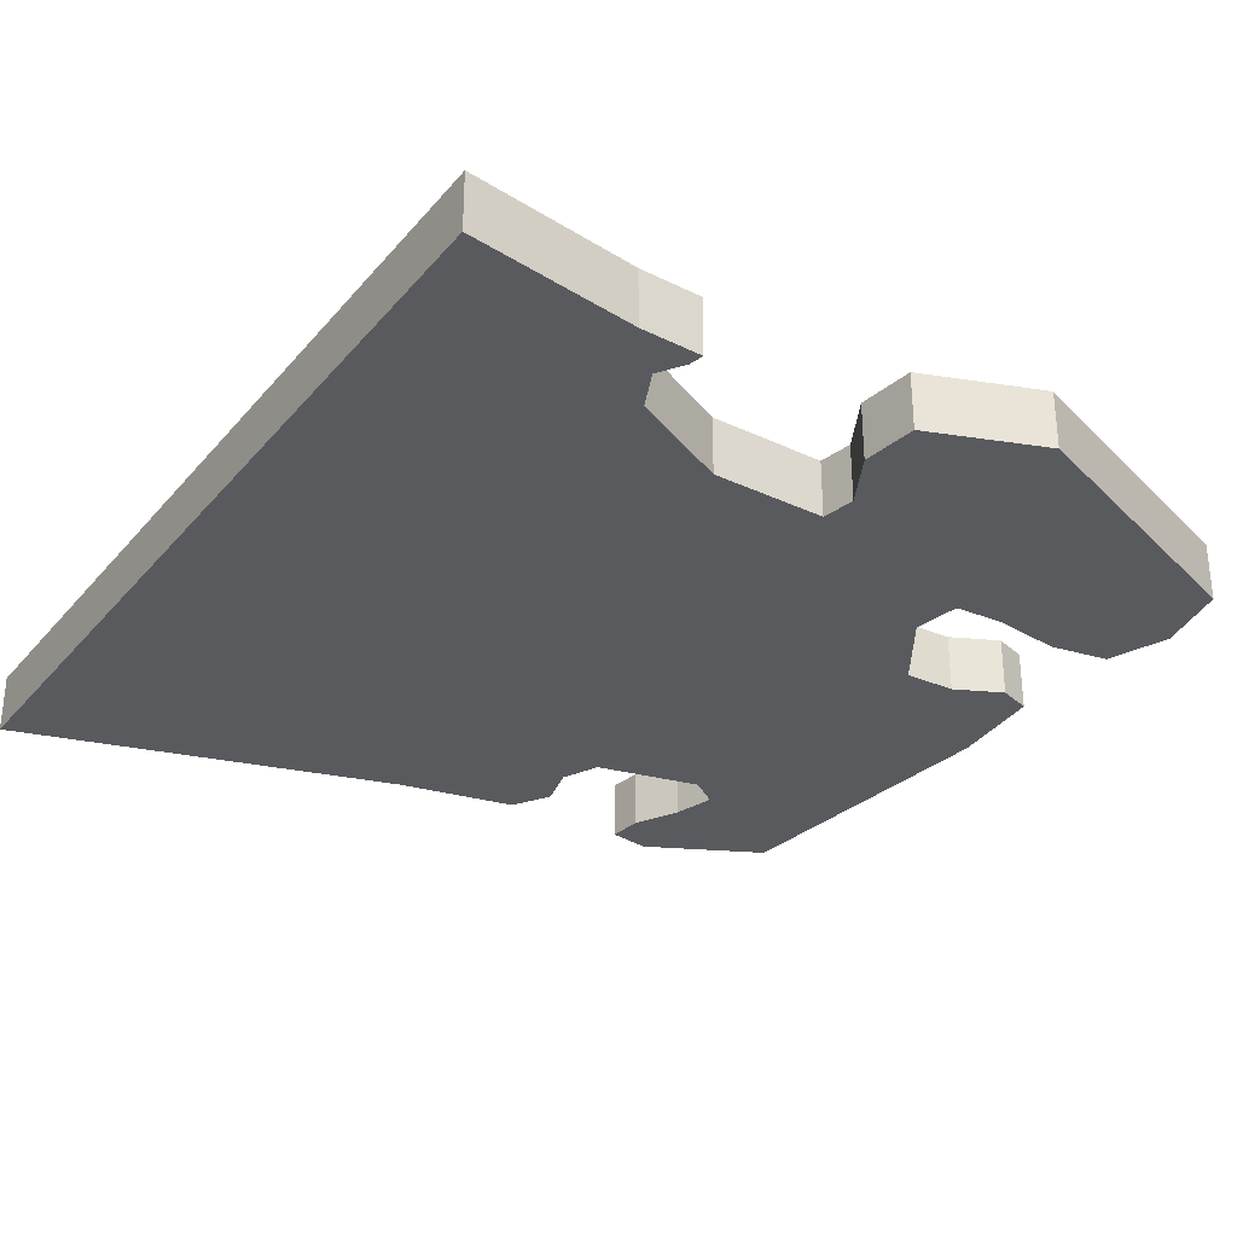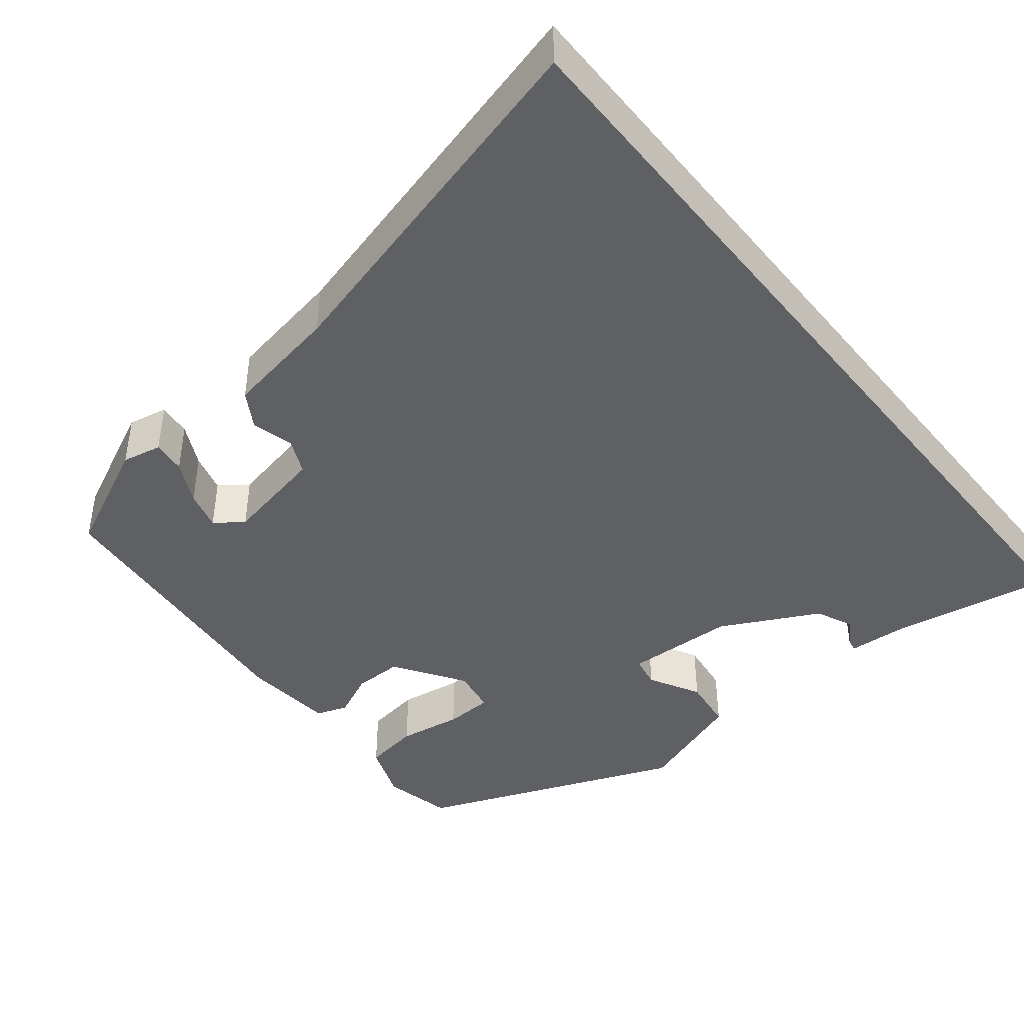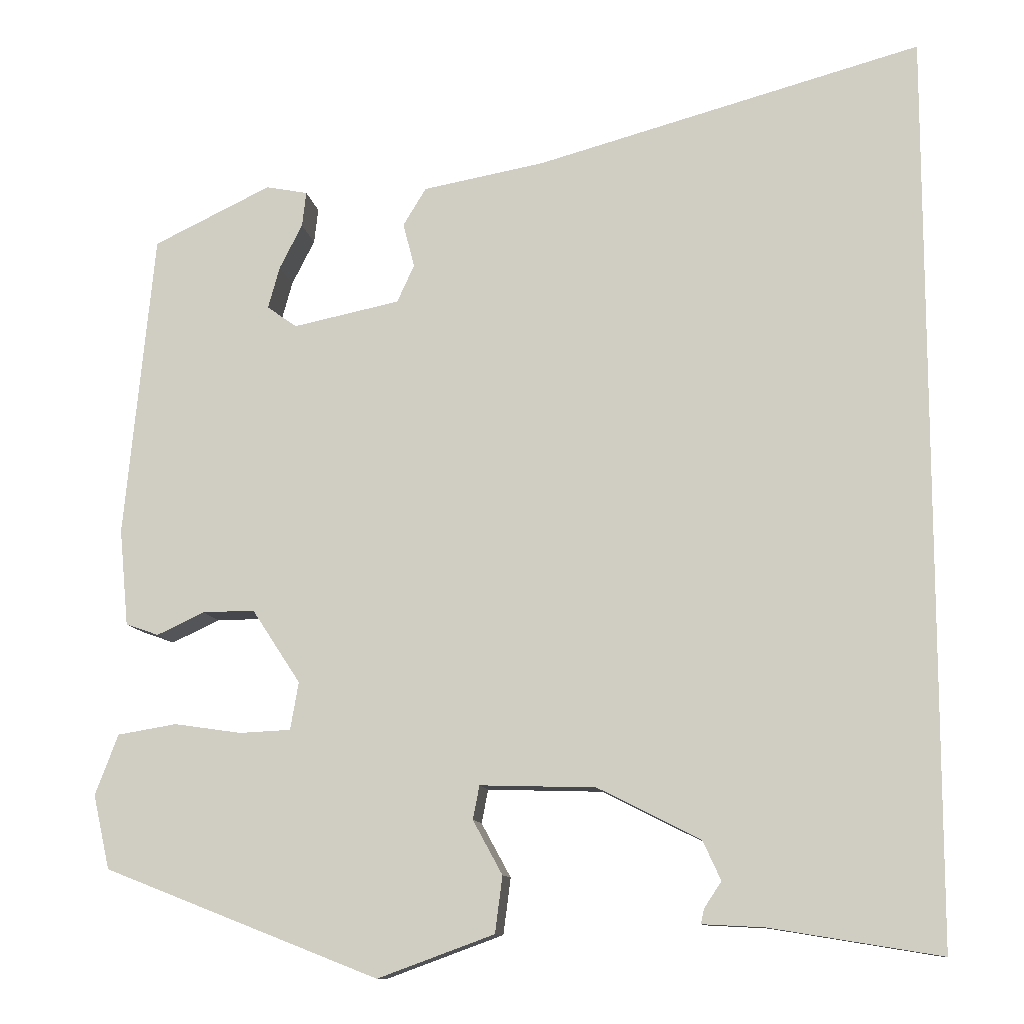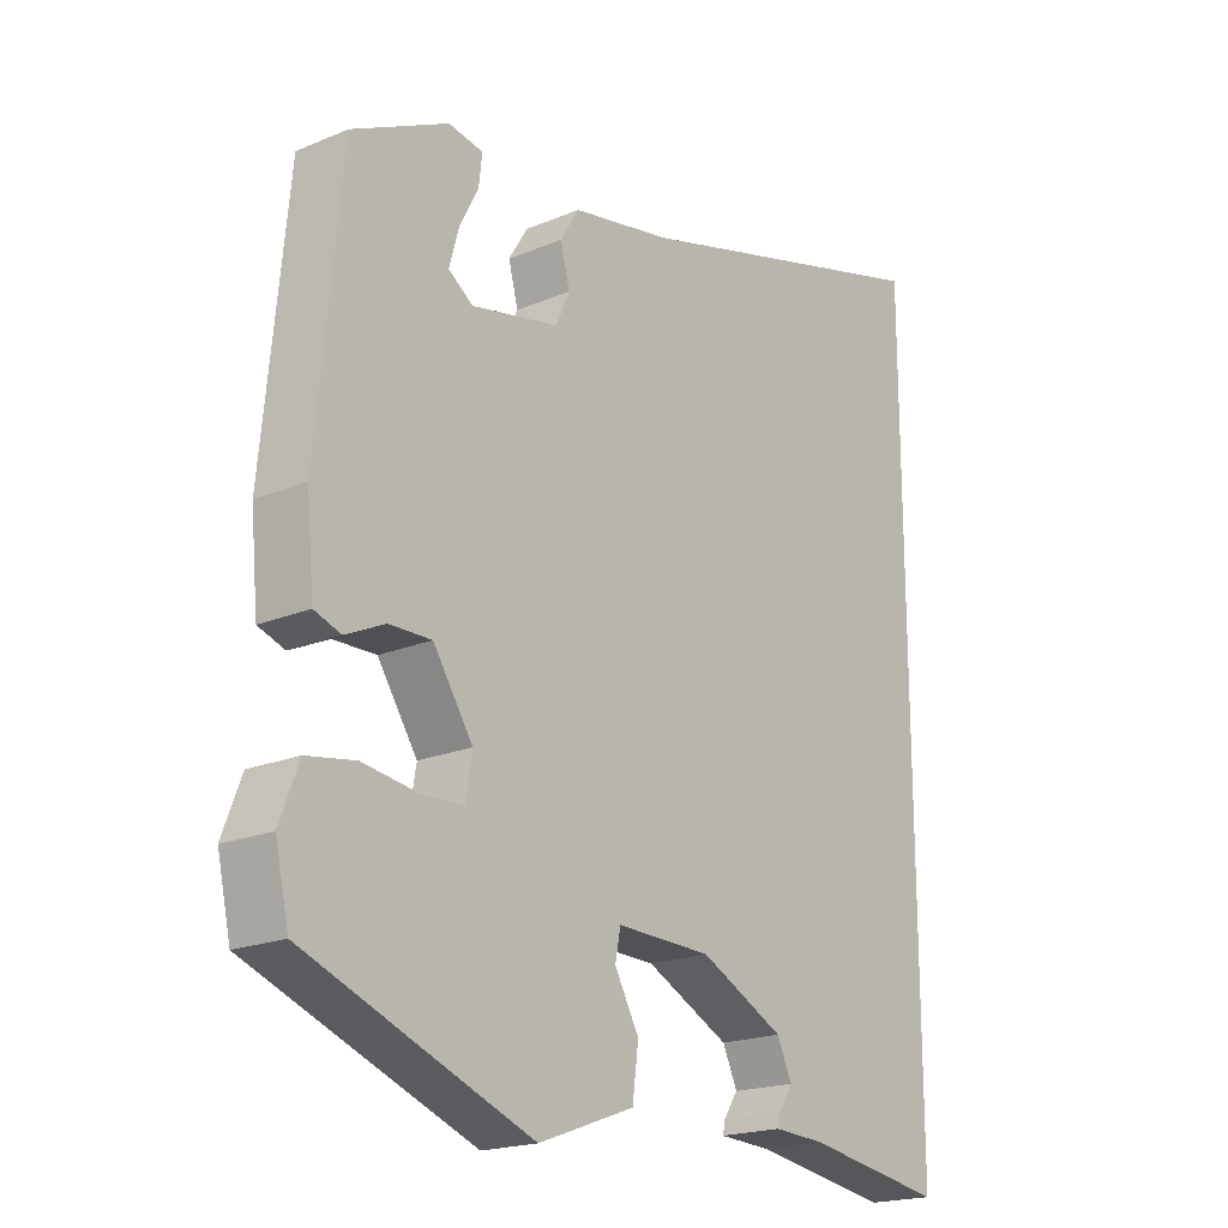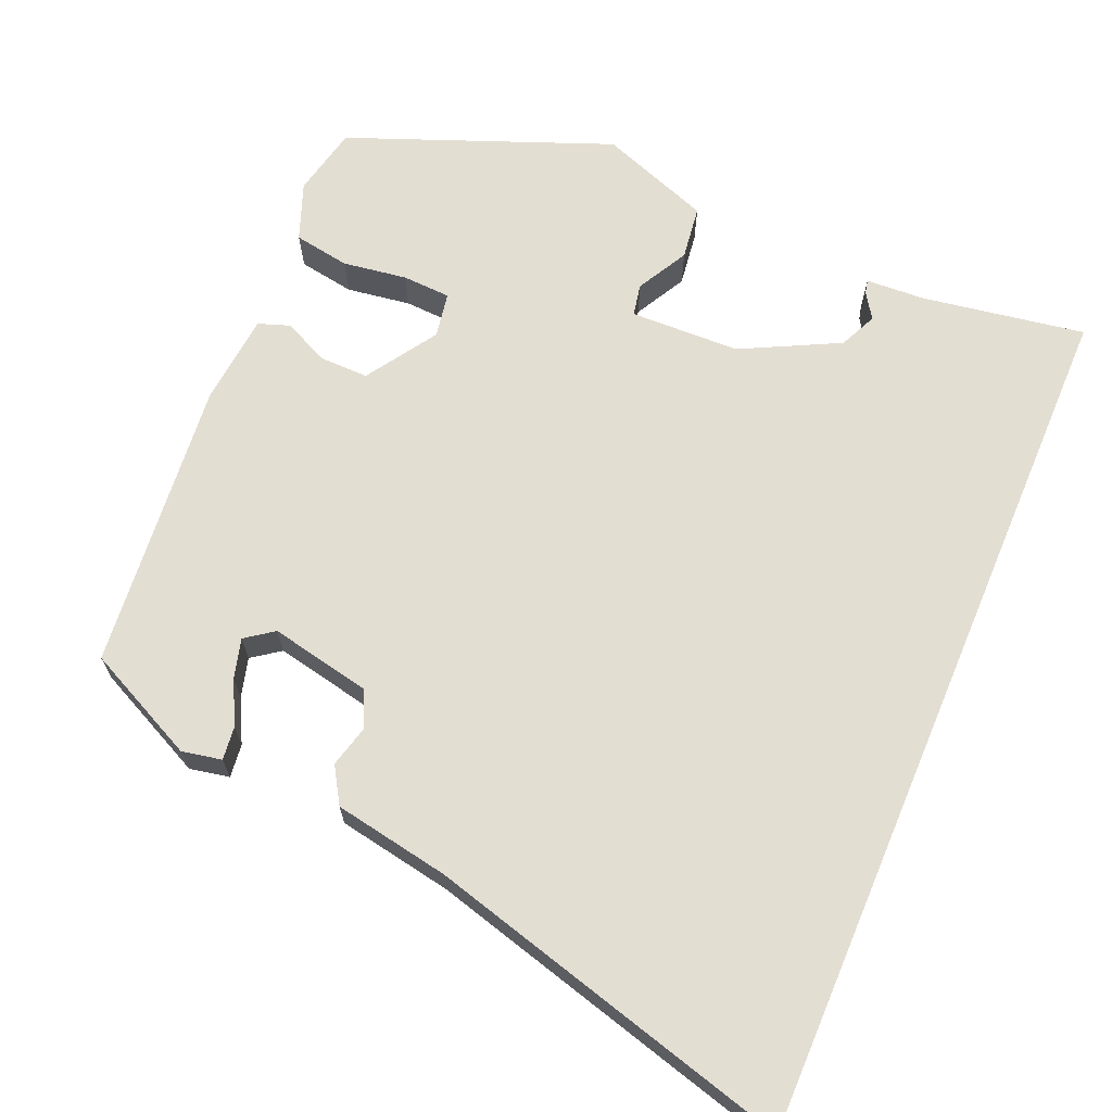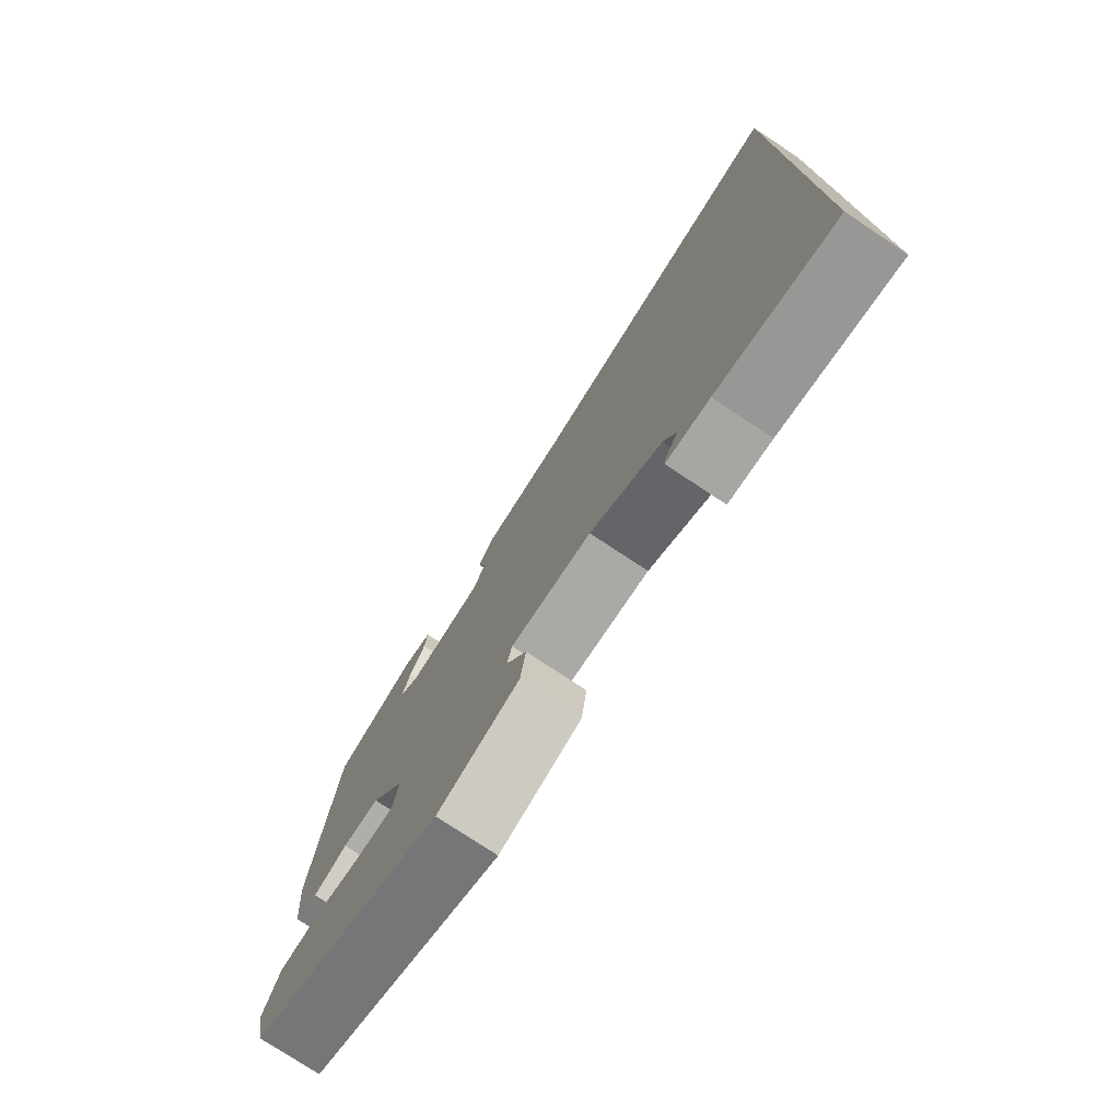
<metadata>
{"format":"obj","ext":"obj","renderer":"f3d","projection":"perspective","resolution":1024,"background":"white","views":[{"elev":-30.5,"azim":147.3,"up":"+Y"},{"elev":-42.9,"azim":38.6,"up":"+Y"},{"elev":-10.9,"azim":8.0,"up":"+Z"},{"elev":-19.5,"azim":-51.9,"up":"+Z"},{"elev":67.4,"azim":23.0,"up":"+Y"},{"elev":-76.8,"azim":56.5,"up":"+Z"}]}
</metadata>
<code>
v -0.466 0.07 0.397
v -0.323 0.07 0.466
v -0.272 0.07 0.456
v -0.277 0.07 0.413
v -0.305 0.07 0.358
v -0.319 0.07 0.307
v -0.283 0.07 0.281
v -0.153 0.07 0.308
v -0.132 0.07 0.354
v -0.146 0.07 0.408
v -0.118 0.07 0.454
v 0.03 0.07 0.481
v 0.5 0.07 0.61
v 0.5 0.07 -0.501
v 0.292 0.07 -0.467
v 0.216 0.07 -0.463
v 0.22 0.07 -0.445
v 0.241 0.07 -0.413
v 0.219 0.07 -0.365
v 0.094 0.07 -0.302
v -0.047 0.07 -0.298
v -0.055 0.07 -0.339
v -0.019 0.07 -0.405
v -0.028 0.07 -0.474
v -0.17 0.07 -0.526
v -0.505 0.07 -0.395
v -0.525 0.07 -0.305
v -0.497 0.07 -0.231
v -0.425 0.07 -0.219
v -0.343 0.07 -0.231
v -0.281 0.07 -0.228
v -0.271 0.07 -0.17
v -0.33 0.07 -0.08
v -0.393 0.07 -0.081
v -0.451 0.07 -0.108
v -0.491 0.07 -0.094
v -0.502 0.07 0.024
v -0.466 0 0.397
v -0.323 0 0.466
v -0.272 0 0.456
v -0.277 0 0.413
v -0.305 0 0.358
v -0.319 0 0.307
v -0.283 0 0.281
v -0.153 0 0.308
v -0.132 0 0.354
v -0.146 0 0.408
v -0.118 0 0.454
v 0.03 0 0.481
v 0.5 0 0.61
v 0.5 0 -0.501
v 0.292 0 -0.467
v 0.216 0 -0.463
v 0.22 0 -0.445
v 0.241 0 -0.413
v 0.219 0 -0.365
v 0.094 0 -0.302
v -0.047 0 -0.298
v -0.055 0 -0.339
v -0.019 0 -0.405
v -0.028 0 -0.474
v -0.17 0 -0.526
v -0.505 0 -0.395
v -0.525 0 -0.305
v -0.497 0 -0.231
v -0.425 0 -0.219
v -0.343 0 -0.231
v -0.281 0 -0.228
v -0.271 0 -0.17
v -0.33 0 -0.08
v -0.393 0 -0.081
v -0.451 0 -0.108
v -0.491 0 -0.094
v -0.502 0 0.024
f 34 35 36 37
f 33 34 37 1
f 32 33 1
f 27 28 29 30
f 27 30 31
f 26 27 31
f 25 26 31
f 22 23 24 25
f 21 22 25 31
f 20 21 31 32
f 15 16 17 18
f 15 18 19
f 12 13 14 15
f 12 15 19
f 9 10 11 12
f 8 9 12 19
f 7 8 19 20
f 2 3 4 5
f 2 5 6
f 1 2 6
f 7 20 32
f 1 6 7 32
f 74 73 72 71
f 38 74 71 70
f 38 70 69
f 67 66 65 64
f 68 67 64
f 68 64 63
f 68 63 62
f 62 61 60 59
f 68 62 59 58
f 69 68 58 57
f 55 54 53 52
f 56 55 52
f 52 51 50 49
f 56 52 49
f 49 48 47 46
f 56 49 46 45
f 57 56 45 44
f 42 41 40 39
f 43 42 39
f 43 39 38
f 69 57 44
f 69 44 43 38
f 1 38 39 2
f 2 39 40 3
f 3 40 41 4
f 4 41 42 5
f 5 42 43 6
f 6 43 44 7
f 7 44 45 8
f 8 45 46 9
f 9 46 47 10
f 10 47 48 11
f 11 48 49 12
f 12 49 50 13
f 13 50 51 14
f 14 51 52 15
f 15 52 53 16
f 16 53 54 17
f 17 54 55 18
f 18 55 56 19
f 19 56 57 20
f 20 57 58 21
f 21 58 59 22
f 22 59 60 23
f 23 60 61 24
f 24 61 62 25
f 25 62 63 26
f 26 63 64 27
f 27 64 65 28
f 28 65 66 29
f 29 66 67 30
f 30 67 68 31
f 31 68 69 32
f 32 69 70 33
f 33 70 71 34
f 34 71 72 35
f 35 72 73 36
f 36 73 74 37
f 37 74 38 1

</code>
